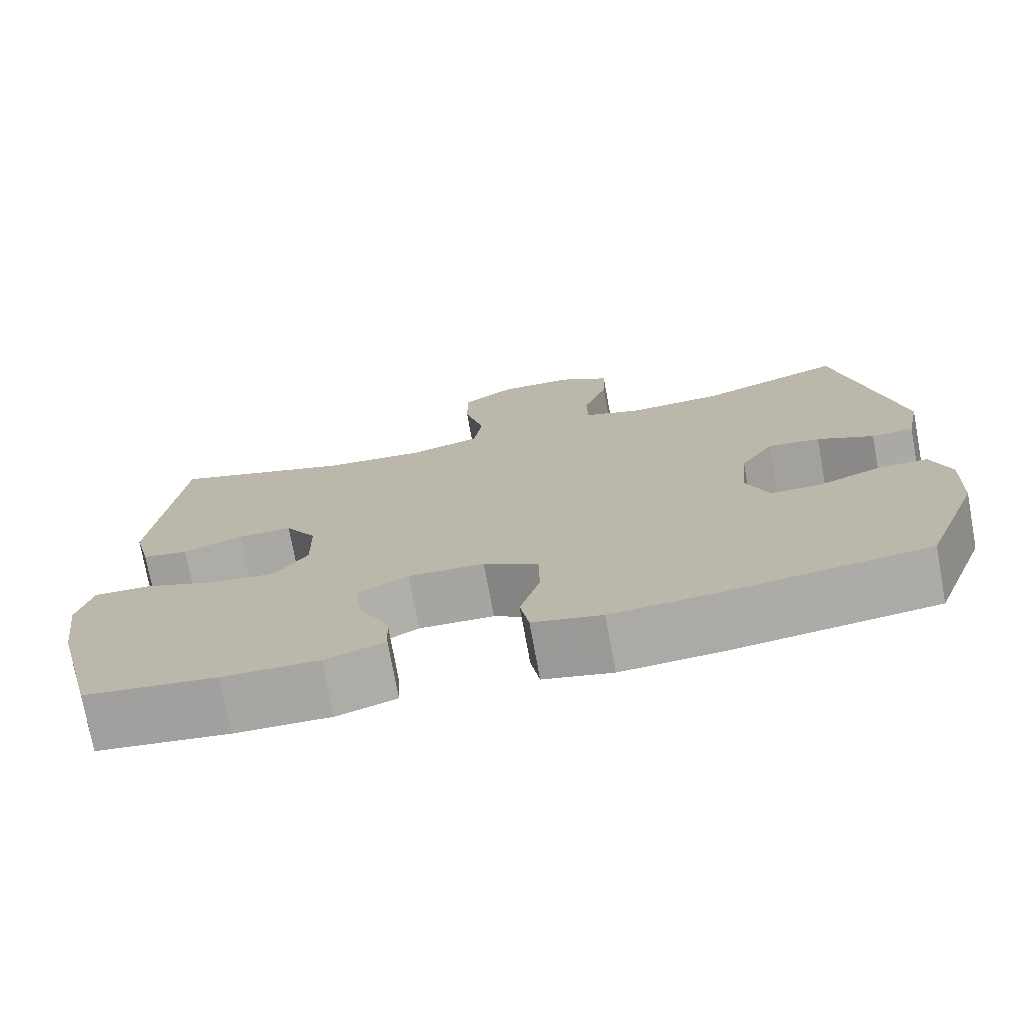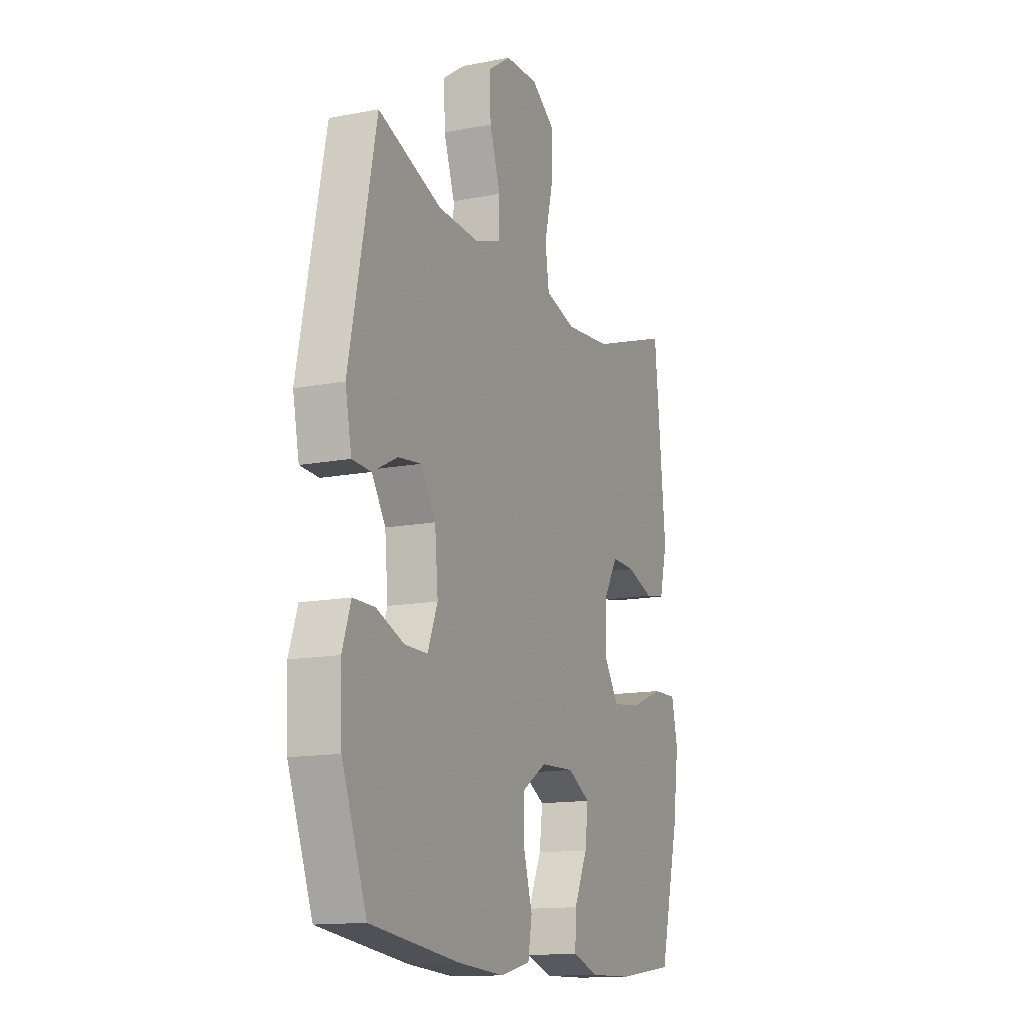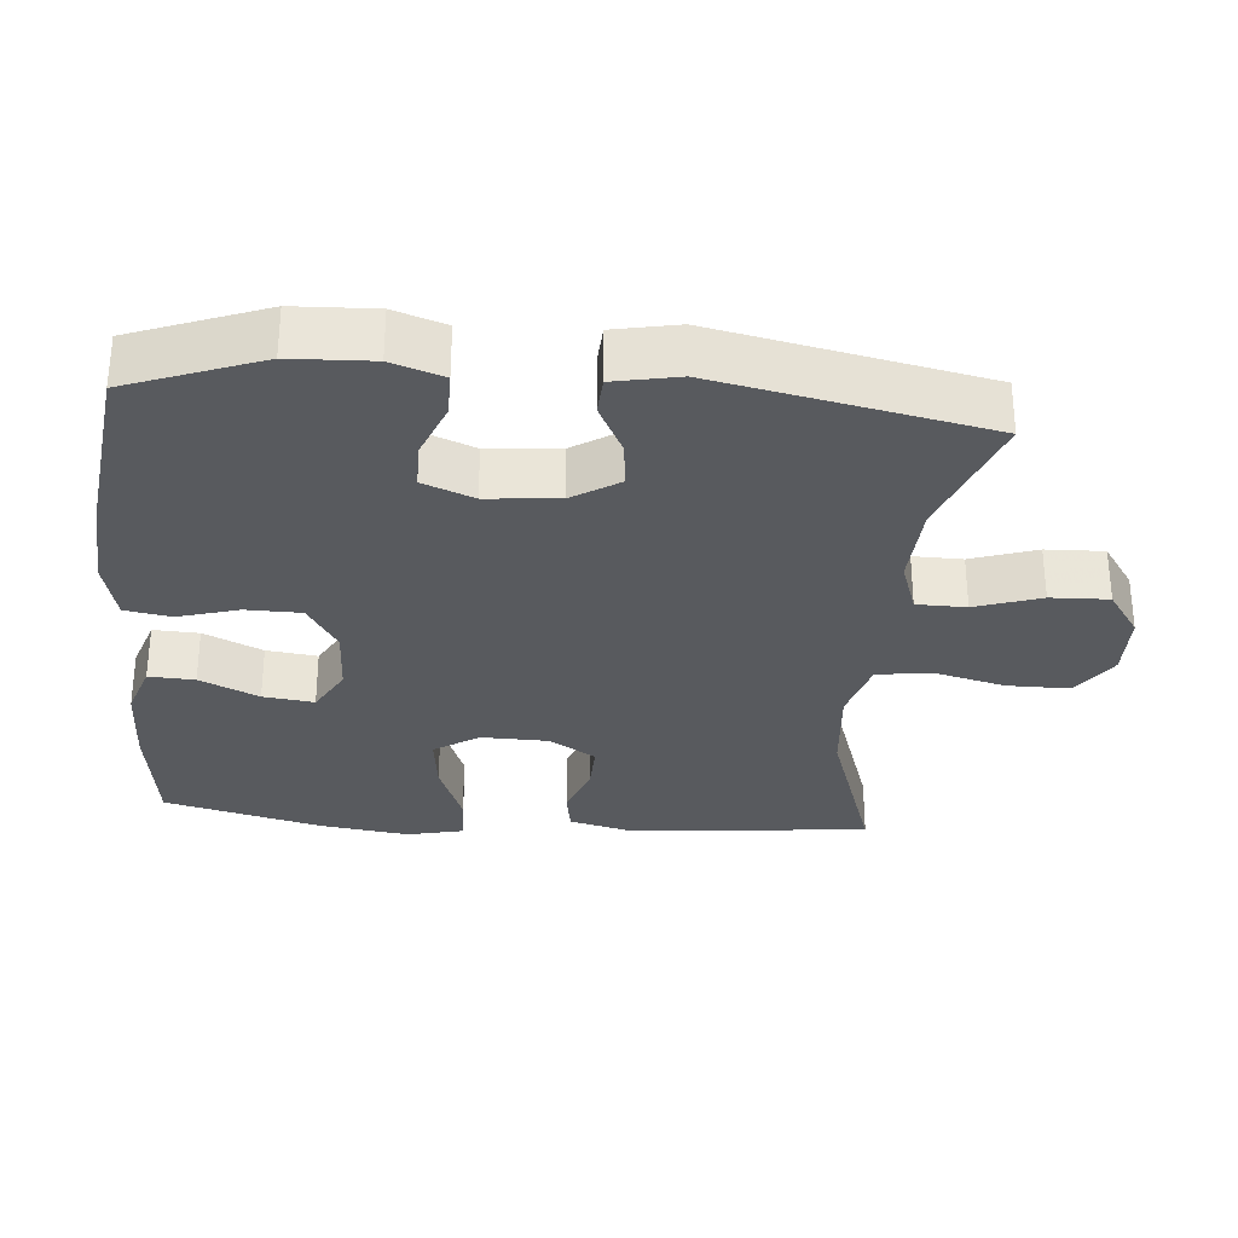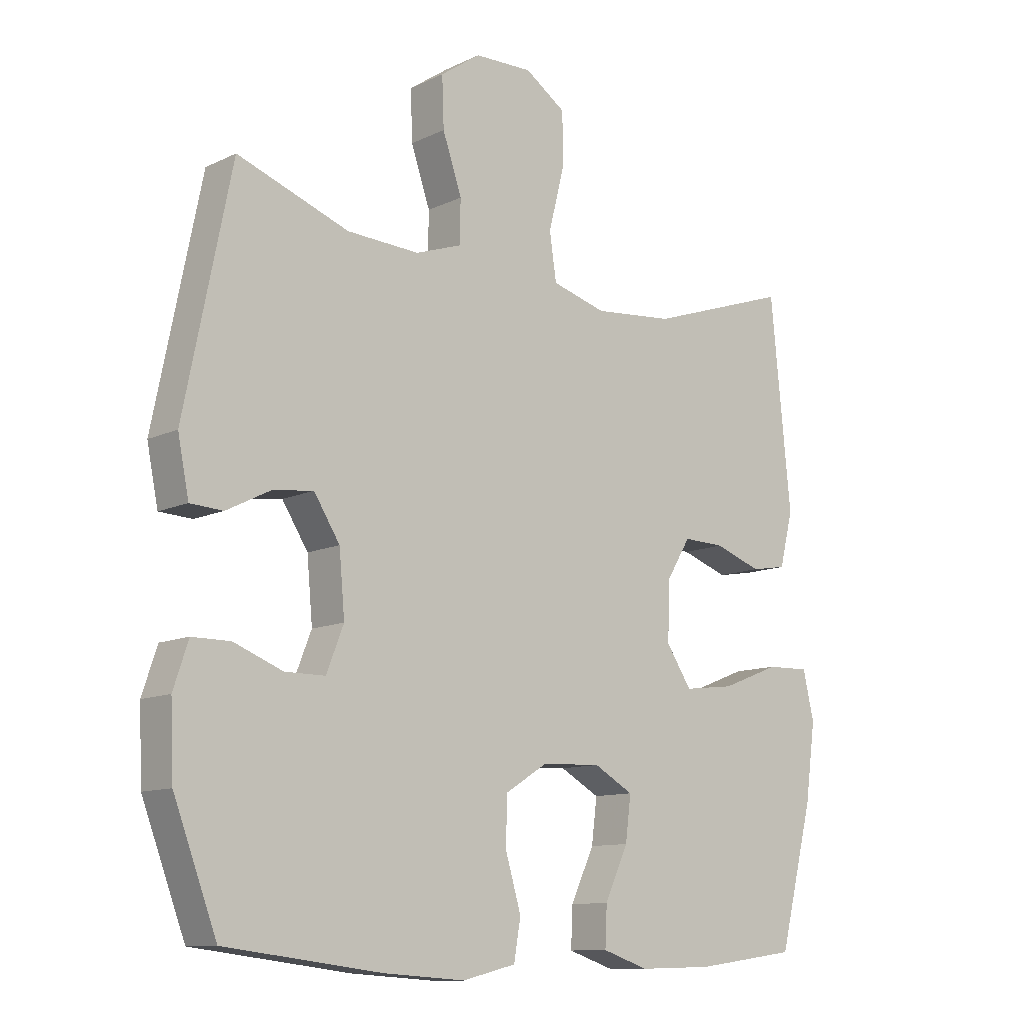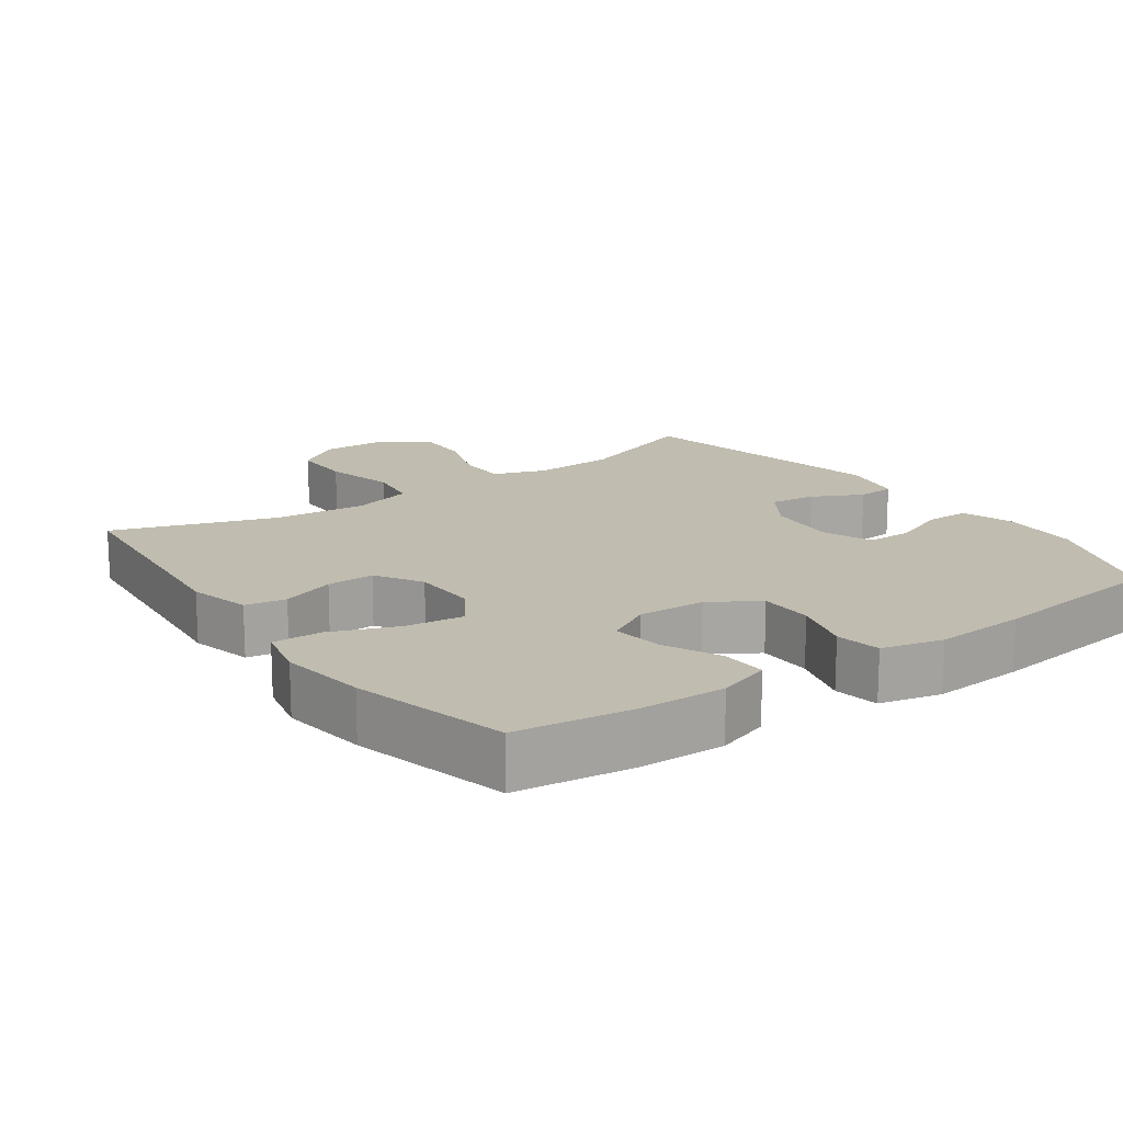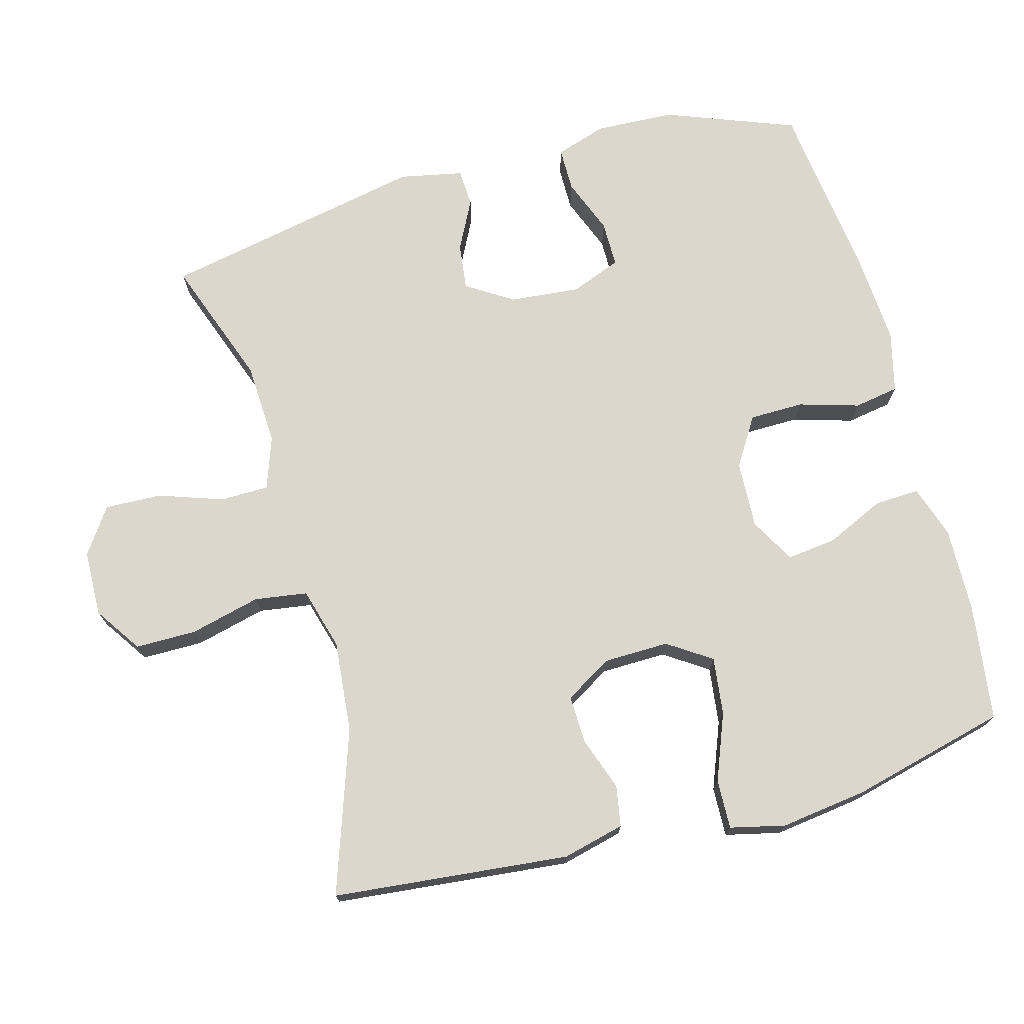
<metadata>
{"format":"obj","ext":"obj","renderer":"f3d","projection":"perspective","resolution":1024,"background":"white","views":[{"elev":-74.7,"azim":-169.6,"up":"+Z"},{"elev":-13.9,"azim":-66.6,"up":"+Z"},{"elev":-30.7,"azim":-95.0,"up":"+Y"},{"elev":-11.1,"azim":-40.9,"up":"+Z"},{"elev":16.3,"azim":144.6,"up":"+Y"},{"elev":73.0,"azim":74.8,"up":"+Y"}]}
</metadata>
<code>
v 0.5 0.07 -0.5
v 0.334 0.07 -0.522
v 0.213 0.07 -0.525
v 0.138 0.07 -0.5
v 0.141 0.07 -0.436
v 0.179 0.07 -0.354
v 0.188 0.07 -0.283
v 0.124 0.07 -0.247
v 0.028 0.07 -0.251
v -0.041 0.07 -0.294
v -0.042 0.07 -0.371
v -0.017 0.07 -0.456
v -0.028 0.07 -0.52
v -0.115 0.07 -0.541
v -0.246 0.07 -0.532
v -0.5 0.07 -0.5
v -0.57 0.07 -0.315
v -0.575 0.07 -0.202
v -0.551 0.07 -0.13
v -0.489 0.07 -0.13
v -0.41 0.07 -0.161
v -0.345 0.07 -0.161
v -0.317 0.07 -0.09
v -0.326 0.07 0.01
v -0.368 0.07 0.076
v -0.434 0.07 0.068
v -0.505 0.07 0.032
v -0.558 0.07 0.035
v -0.576 0.07 0.125
v -0.5 0.07 0.5
v -0.319 0.07 0.434
v -0.202 0.07 0.428
v -0.127 0.07 0.454
v -0.126 0.07 0.523
v -0.157 0.07 0.614
v -0.16 0.07 0.695
v -0.095 0.07 0.74
v -0.001 0.07 0.742
v 0.065 0.07 0.697
v 0.065 0.07 0.61
v 0.04 0.07 0.51
v 0.051 0.07 0.435
v 0.139 0.07 0.41
v 0.269 0.07 0.422
v 0.5 0.07 0.5
v 0.533 0.07 0.164
v 0.511 0.07 0.076
v 0.453 0.07 0.066
v 0.377 0.07 0.093
v 0.309 0.07 0.095
v 0.269 0.07 0.029
v 0.267 0.07 -0.064
v 0.308 0.07 -0.126
v 0.39 0.07 -0.116
v 0.485 0.07 -0.079
v 0.555 0.07 -0.077
v 0.573 0.07 -0.155
v 0.556 0.07 -0.279
v 0.5 0 -0.5
v 0.334 0 -0.522
v 0.213 0 -0.525
v 0.138 0 -0.5
v 0.141 0 -0.436
v 0.179 0 -0.354
v 0.188 0 -0.283
v 0.124 0 -0.247
v 0.028 0 -0.251
v -0.041 0 -0.294
v -0.042 0 -0.371
v -0.017 0 -0.456
v -0.028 0 -0.52
v -0.115 0 -0.541
v -0.246 0 -0.532
v -0.5 0 -0.5
v -0.57 0 -0.315
v -0.575 0 -0.202
v -0.551 0 -0.13
v -0.489 0 -0.13
v -0.41 0 -0.161
v -0.345 0 -0.161
v -0.317 0 -0.09
v -0.326 0 0.01
v -0.368 0 0.076
v -0.434 0 0.068
v -0.505 0 0.032
v -0.558 0 0.035
v -0.576 0 0.125
v -0.5 0 0.5
v -0.319 0 0.434
v -0.202 0 0.428
v -0.127 0 0.454
v -0.126 0 0.523
v -0.157 0 0.614
v -0.16 0 0.695
v -0.095 0 0.74
v -0.001 0 0.742
v 0.065 0 0.697
v 0.065 0 0.61
v 0.04 0 0.51
v 0.051 0 0.435
v 0.139 0 0.41
v 0.269 0 0.422
v 0.5 0 0.5
v 0.533 0 0.164
v 0.511 0 0.076
v 0.453 0 0.066
v 0.377 0 0.093
v 0.309 0 0.095
v 0.269 0 0.029
v 0.267 0 -0.064
v 0.308 0 -0.126
v 0.39 0 -0.116
v 0.485 0 -0.079
v 0.555 0 -0.077
v 0.573 0 -0.155
v 0.556 0 -0.279
f 54 55 56 57
f 53 54 57 58
f 46 47 48 49
f 44 45 46 49
f 43 44 49 50
f 42 43 50 51
f 38 39 40 41
f 38 41 42
f 37 38 42
f 34 35 36 37
f 33 34 37 42
f 32 33 42 51
f 28 29 30 31
f 26 27 28 31
f 25 26 31 32
f 24 25 32 51
f 18 19 20 21
f 18 21 22
f 17 18 22
f 16 17 22
f 15 16 22
f 14 15 22 23
f 11 12 13 14
f 10 11 14 23
f 3 4 5 6
f 3 6 7
f 2 3 7
f 53 58 1 2
f 52 53 2 7
f 51 52 7 8
f 24 51 8 9
f 9 10 23 24
f 115 114 113 112
f 116 115 112 111
f 107 106 105 104
f 107 104 103 102
f 108 107 102 101
f 109 108 101 100
f 99 98 97 96
f 100 99 96
f 100 96 95
f 95 94 93 92
f 100 95 92 91
f 109 100 91 90
f 89 88 87 86
f 89 86 85 84
f 90 89 84 83
f 109 90 83 82
f 79 78 77 76
f 80 79 76
f 80 76 75
f 80 75 74
f 80 74 73
f 81 80 73 72
f 72 71 70 69
f 81 72 69 68
f 64 63 62 61
f 65 64 61
f 65 61 60
f 60 59 116 111
f 65 60 111 110
f 66 65 110 109
f 67 66 109 82
f 82 81 68 67
f 1 59 60 2
f 2 60 61 3
f 3 61 62 4
f 4 62 63 5
f 5 63 64 6
f 6 64 65 7
f 7 65 66 8
f 8 66 67 9
f 9 67 68 10
f 10 68 69 11
f 11 69 70 12
f 12 70 71 13
f 13 71 72 14
f 14 72 73 15
f 15 73 74 16
f 16 74 75 17
f 17 75 76 18
f 18 76 77 19
f 19 77 78 20
f 20 78 79 21
f 21 79 80 22
f 22 80 81 23
f 23 81 82 24
f 24 82 83 25
f 25 83 84 26
f 26 84 85 27
f 27 85 86 28
f 28 86 87 29
f 29 87 88 30
f 30 88 89 31
f 31 89 90 32
f 32 90 91 33
f 33 91 92 34
f 34 92 93 35
f 35 93 94 36
f 36 94 95 37
f 37 95 96 38
f 38 96 97 39
f 39 97 98 40
f 40 98 99 41
f 41 99 100 42
f 42 100 101 43
f 43 101 102 44
f 44 102 103 45
f 45 103 104 46
f 46 104 105 47
f 47 105 106 48
f 48 106 107 49
f 49 107 108 50
f 50 108 109 51
f 51 109 110 52
f 52 110 111 53
f 53 111 112 54
f 54 112 113 55
f 55 113 114 56
f 56 114 115 57
f 57 115 116 58
f 58 116 59 1

</code>
